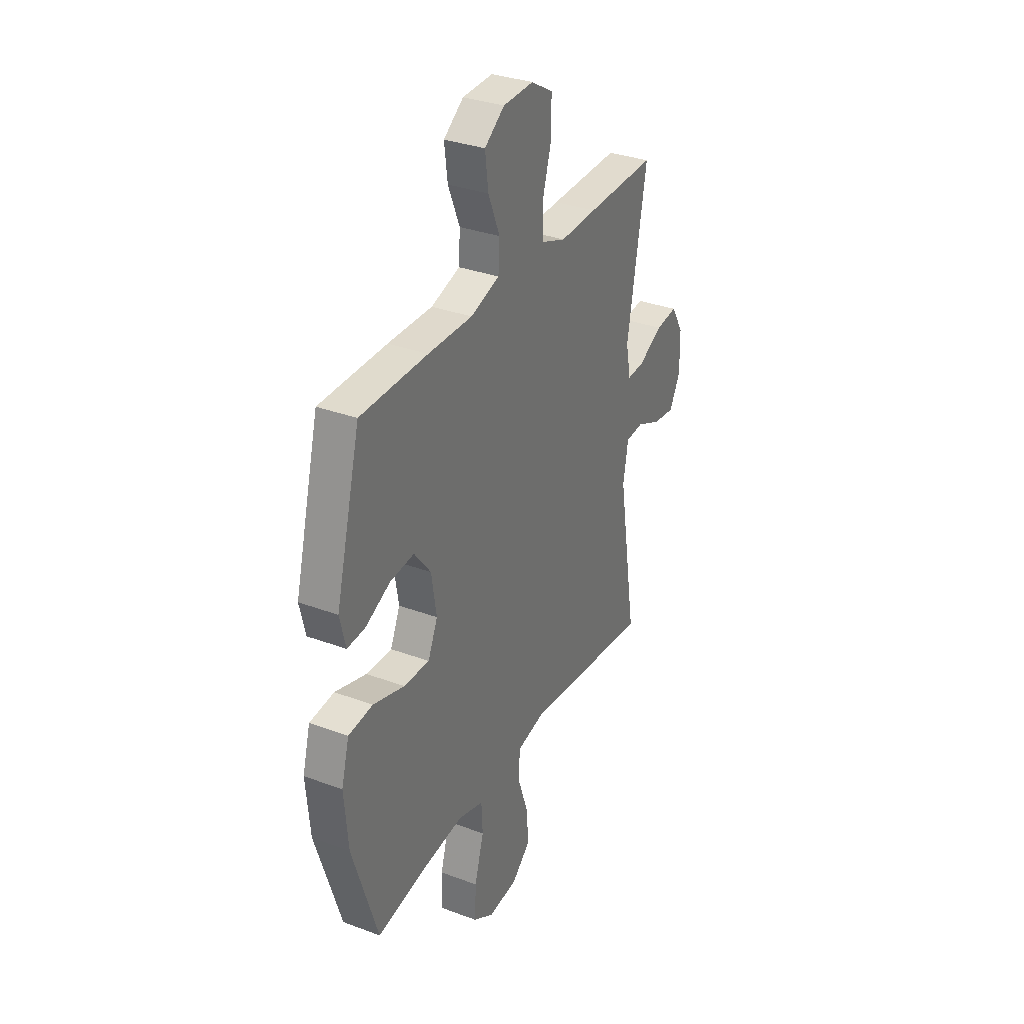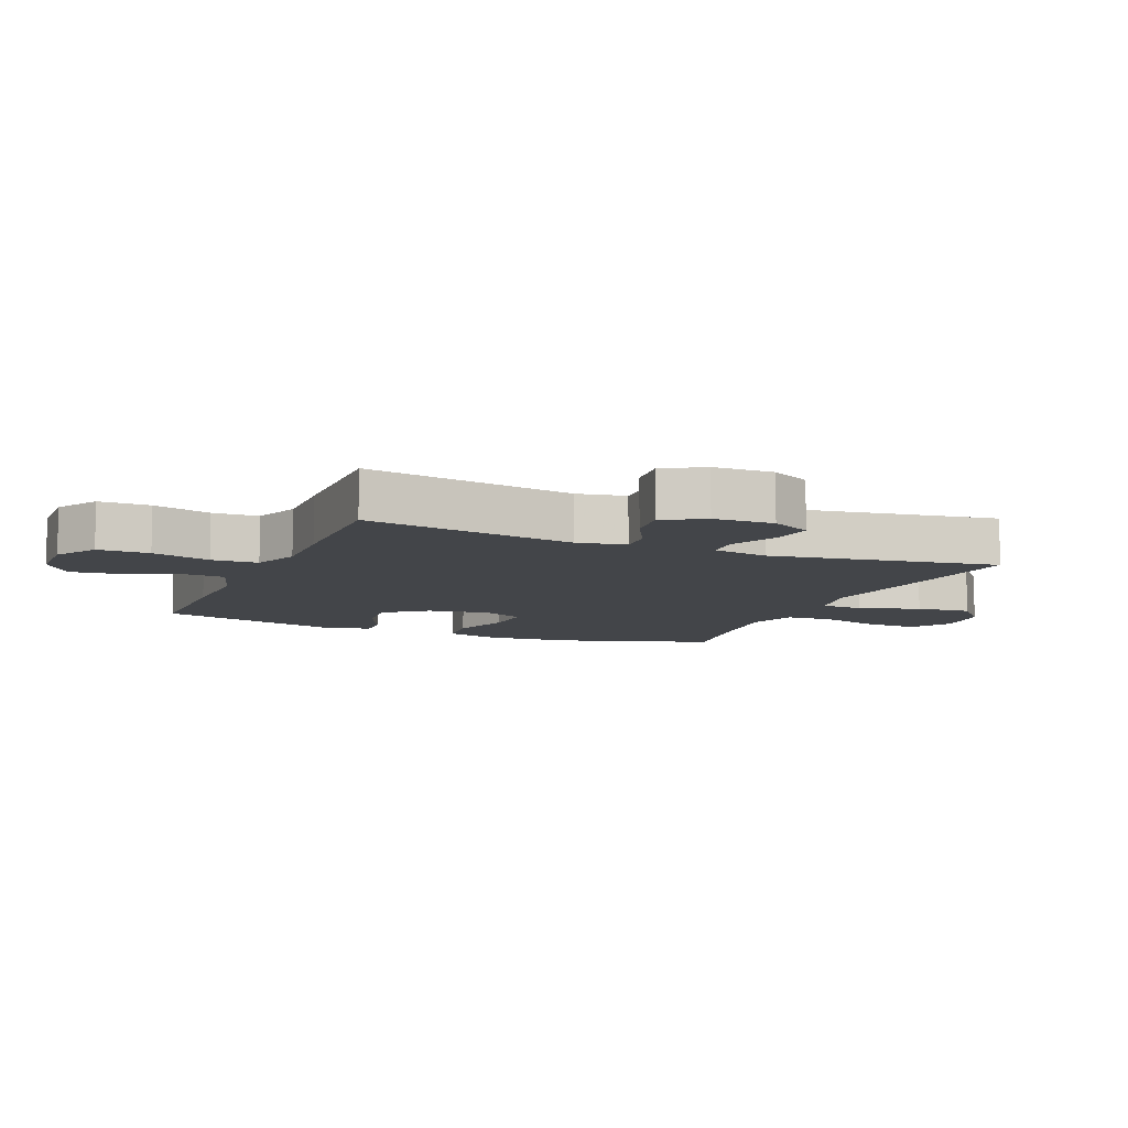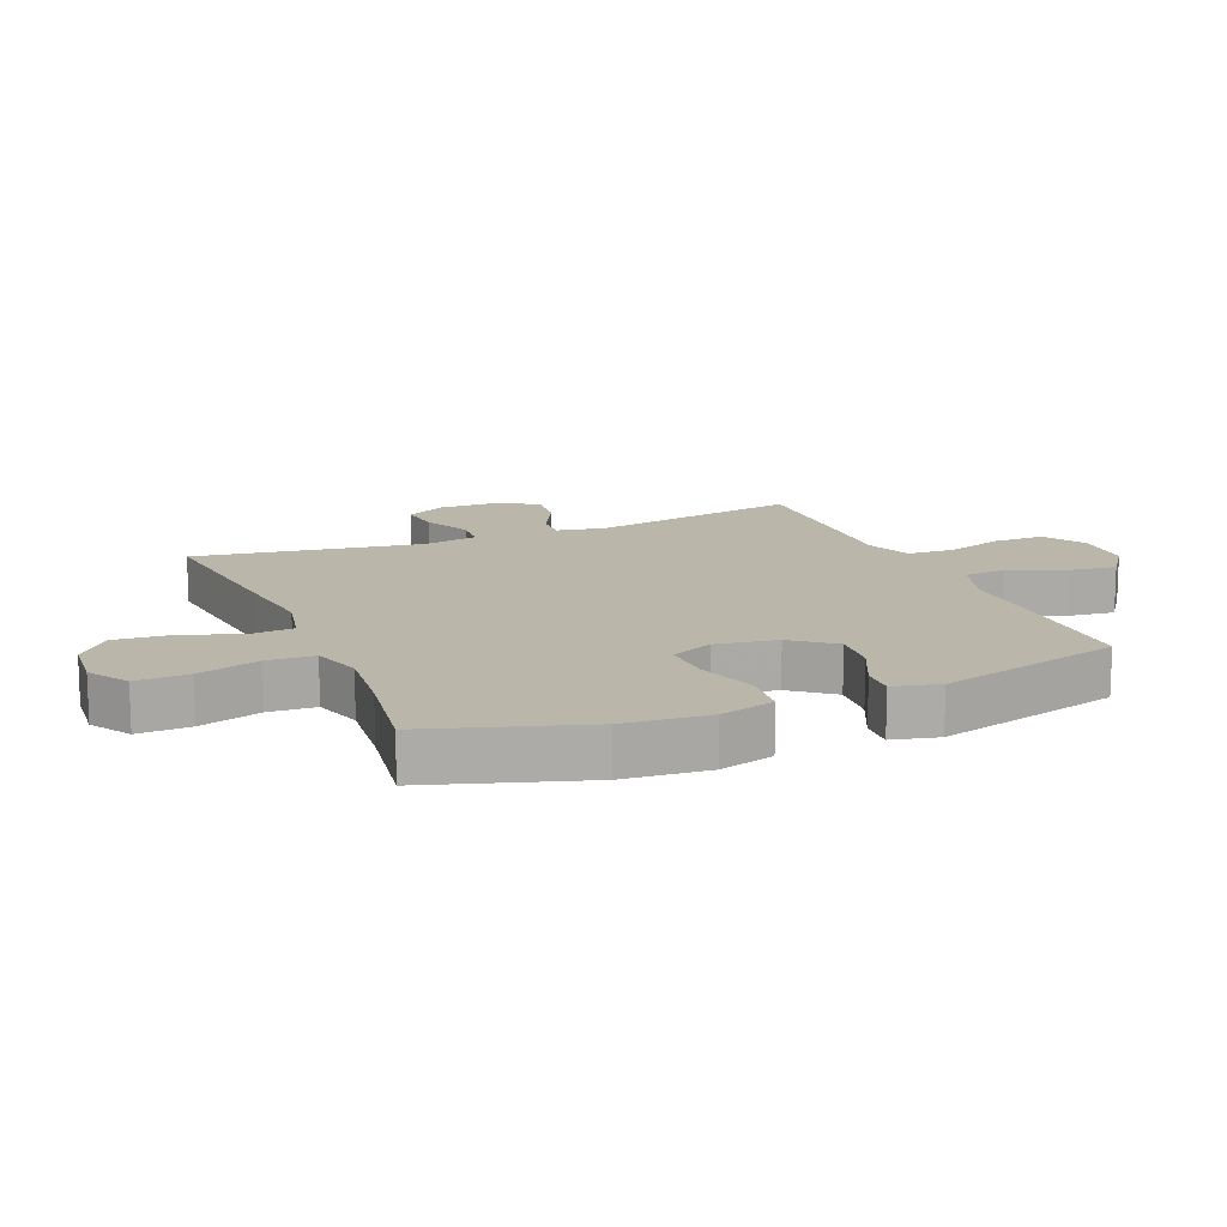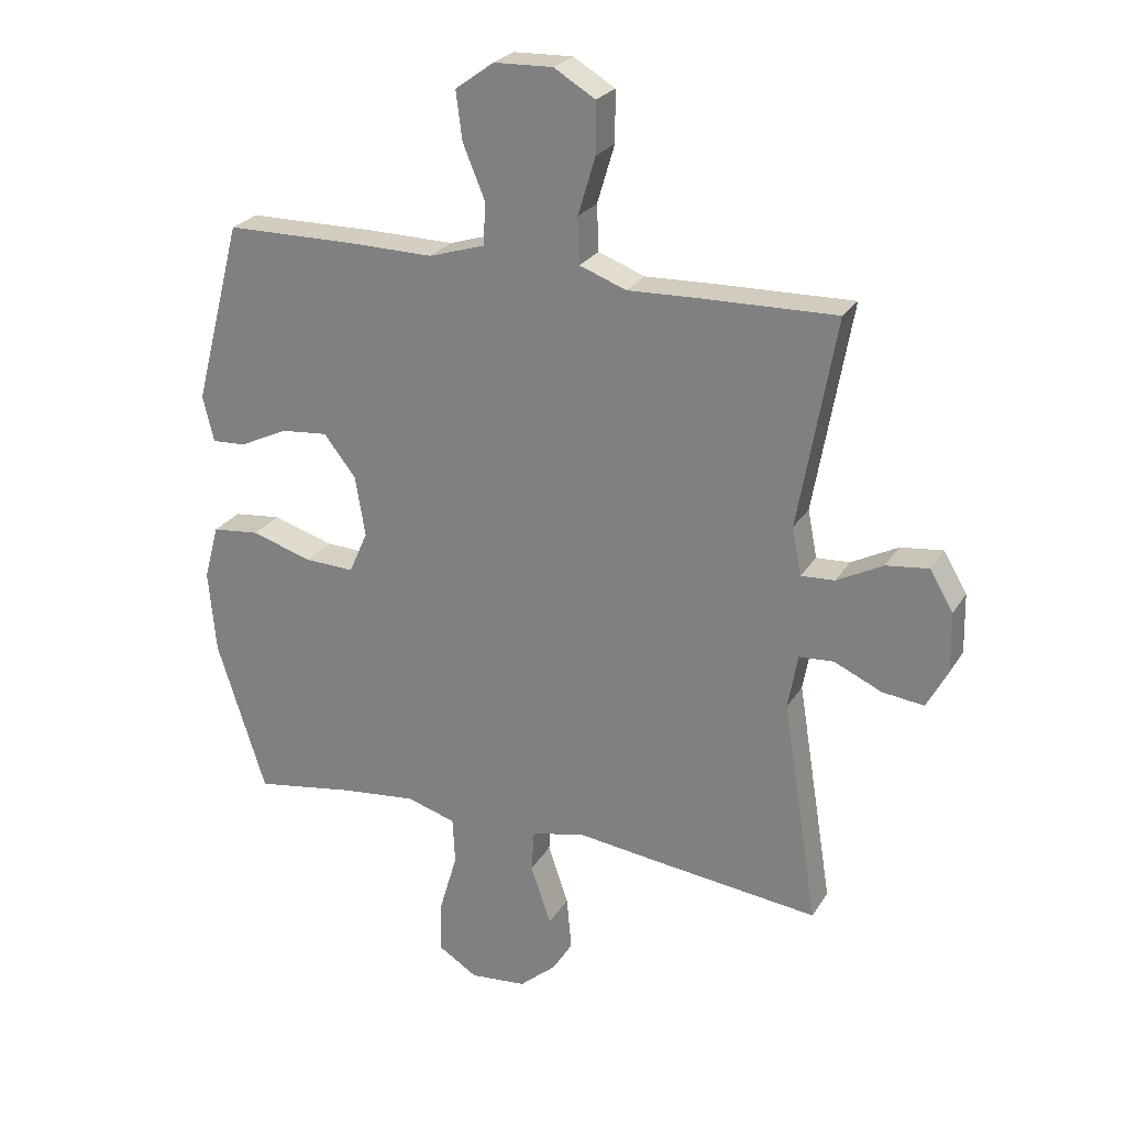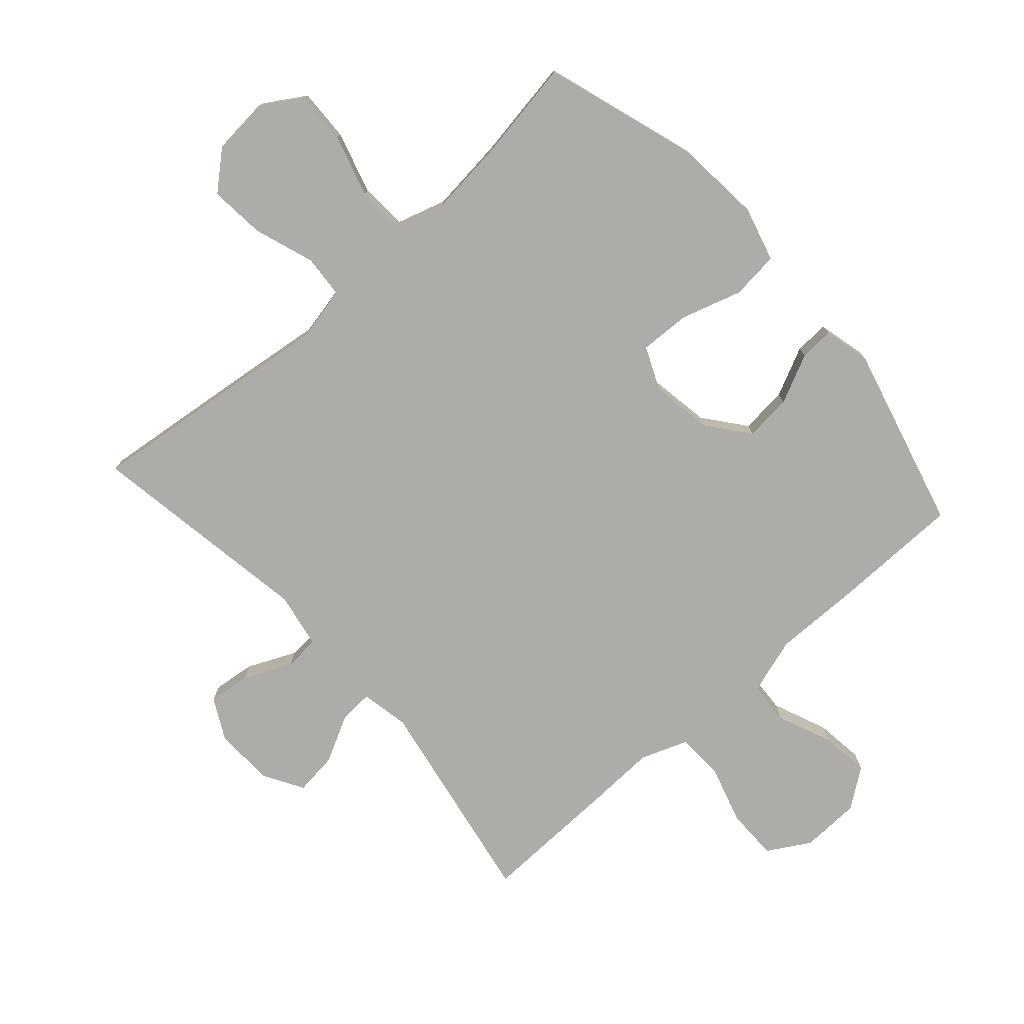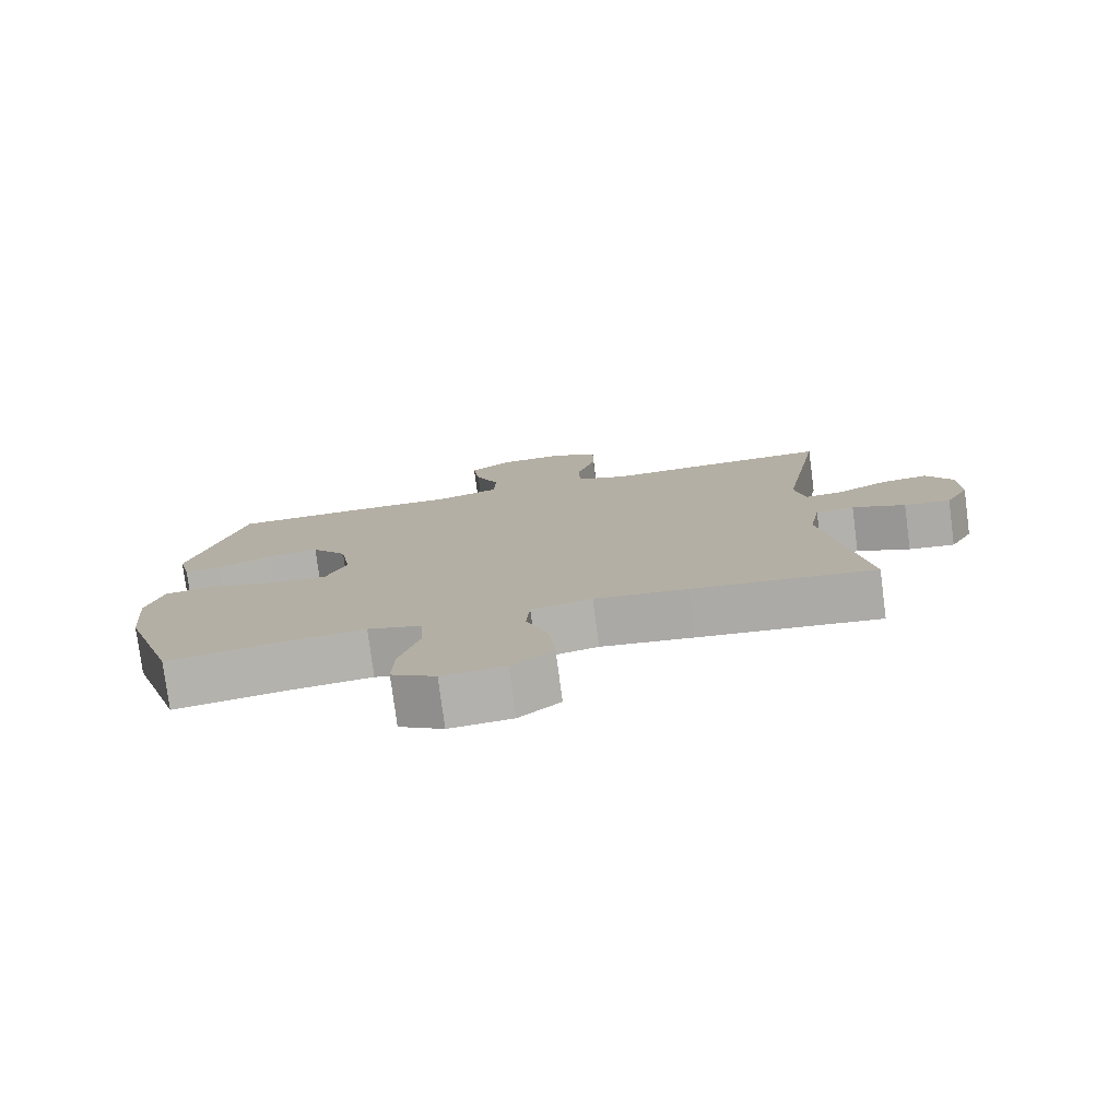
<metadata>
{"format":"obj","ext":"obj","renderer":"f3d","projection":"perspective","resolution":1024,"background":"white","views":[{"elev":32.9,"azim":-62.8,"up":"+Z"},{"elev":-8.9,"azim":67.1,"up":"+Y"},{"elev":14.1,"azim":-112.8,"up":"+Y"},{"elev":25.0,"azim":24.5,"up":"+Z"},{"elev":-76.9,"azim":-138.3,"up":"+Y"},{"elev":-78.2,"azim":7.5,"up":"+Z"}]}
</metadata>
<code>
v 0.5 0.07 0.5
v 0.44 0.07 0.162
v 0.455 0.07 0.085
v 0.509 0.07 0.088
v 0.584 0.07 0.127
v 0.652 0.07 0.135
v 0.69 0.07 0.071
v 0.692 0.07 -0.025
v 0.658 0.07 -0.089
v 0.591 0.07 -0.081
v 0.514 0.07 -0.046
v 0.458 0.07 -0.05
v 0.442 0.07 -0.139
v 0.5 0.07 -0.5
v 0.236 0.07 -0.469
v 0.102 0.07 -0.452
v 0.014 0.07 -0.471
v 0.009 0.07 -0.539
v 0.042 0.07 -0.635
v 0.05 0.07 -0.723
v -0.01 0.07 -0.775
v -0.101 0.07 -0.783
v -0.165 0.07 -0.743
v -0.162 0.07 -0.659
v -0.133 0.07 -0.56
v -0.137 0.07 -0.485
v -0.216 0.07 -0.461
v -0.338 0.07 -0.474
v -0.5 0.07 -0.5
v -0.579 0.07 -0.253
v -0.591 0.07 -0.118
v -0.567 0.07 -0.03
v -0.491 0.07 -0.022
v -0.393 0.07 -0.052
v -0.313 0.07 -0.055
v -0.283 0.07 0.013
v -0.299 0.07 0.111
v -0.351 0.07 0.177
v -0.426 0.07 0.17
v -0.504 0.07 0.133
v -0.559 0.07 0.13
v -0.577 0.07 0.204
v -0.5 0.07 0.5
v -0.292 0.07 0.502
v -0.154 0.07 0.5
v -0.064 0.07 0.528
v -0.06 0.07 0.596
v -0.096 0.07 0.683
v -0.106 0.07 0.761
v -0.044 0.07 0.806
v 0.051 0.07 0.809
v 0.118 0.07 0.769
v 0.118 0.07 0.687
v 0.09 0.07 0.593
v 0.093 0.07 0.519
v 0.168 0.07 0.491
v 0.283 0.07 0.495
v 0.5 0 0.5
v 0.44 0 0.162
v 0.455 0 0.085
v 0.509 0 0.088
v 0.584 0 0.127
v 0.652 0 0.135
v 0.69 0 0.071
v 0.692 0 -0.025
v 0.658 0 -0.089
v 0.591 0 -0.081
v 0.514 0 -0.046
v 0.458 0 -0.05
v 0.442 0 -0.139
v 0.5 0 -0.5
v 0.236 0 -0.469
v 0.102 0 -0.452
v 0.014 0 -0.471
v 0.009 0 -0.539
v 0.042 0 -0.635
v 0.05 0 -0.723
v -0.01 0 -0.775
v -0.101 0 -0.783
v -0.165 0 -0.743
v -0.162 0 -0.659
v -0.133 0 -0.56
v -0.137 0 -0.485
v -0.216 0 -0.461
v -0.338 0 -0.474
v -0.5 0 -0.5
v -0.579 0 -0.253
v -0.591 0 -0.118
v -0.567 0 -0.03
v -0.491 0 -0.022
v -0.393 0 -0.052
v -0.313 0 -0.055
v -0.283 0 0.013
v -0.299 0 0.111
v -0.351 0 0.177
v -0.426 0 0.17
v -0.504 0 0.133
v -0.559 0 0.13
v -0.577 0 0.204
v -0.5 0 0.5
v -0.292 0 0.502
v -0.154 0 0.5
v -0.064 0 0.528
v -0.06 0 0.596
v -0.096 0 0.683
v -0.106 0 0.761
v -0.044 0 0.806
v 0.051 0 0.809
v 0.118 0 0.769
v 0.118 0 0.687
v 0.09 0 0.593
v 0.093 0 0.519
v 0.168 0 0.491
v 0.283 0 0.495
f 56 57 1 2
f 55 56 2 3
f 52 53 54
f 51 52 54
f 50 51 54
f 49 50 54
f 48 49 54
f 47 48 54
f 46 47 54 55
f 45 46 55 3
f 43 44 45
f 42 43 45
f 41 42 45
f 40 41 45
f 39 40 45
f 38 39 45
f 37 38 45 3
f 32 33 34
f 31 32 34
f 30 31 34
f 29 30 34
f 28 29 34
f 27 28 34 35
f 26 27 35 36
f 23 24 25
f 22 23 25
f 21 22 25
f 20 21 25
f 19 20 25
f 18 19 25
f 17 18 25 26
f 36 37 3
f 26 36 3
f 17 26 3
f 16 17 3
f 9 10 11
f 8 9 11
f 7 8 11
f 6 7 11
f 5 6 11
f 4 5 11
f 4 11 12
f 3 4 12
f 16 3 12 13
f 13 14 15 16
f 59 58 114 113
f 60 59 113 112
f 111 110 109
f 111 109 108
f 111 108 107
f 111 107 106
f 111 106 105
f 111 105 104
f 112 111 104 103
f 60 112 103 102
f 102 101 100
f 102 100 99
f 102 99 98
f 102 98 97
f 102 97 96
f 102 96 95
f 60 102 95 94
f 91 90 89
f 91 89 88
f 91 88 87
f 91 87 86
f 91 86 85
f 92 91 85 84
f 93 92 84 83
f 82 81 80
f 82 80 79
f 82 79 78
f 82 78 77
f 82 77 76
f 82 76 75
f 83 82 75 74
f 60 94 93
f 60 93 83
f 60 83 74
f 60 74 73
f 68 67 66
f 68 66 65
f 68 65 64
f 68 64 63
f 68 63 62
f 68 62 61
f 69 68 61
f 69 61 60
f 70 69 60 73
f 73 72 71 70
f 1 58 59 2
f 2 59 60 3
f 3 60 61 4
f 4 61 62 5
f 5 62 63 6
f 6 63 64 7
f 7 64 65 8
f 8 65 66 9
f 9 66 67 10
f 10 67 68 11
f 11 68 69 12
f 12 69 70 13
f 13 70 71 14
f 14 71 72 15
f 15 72 73 16
f 16 73 74 17
f 17 74 75 18
f 18 75 76 19
f 19 76 77 20
f 20 77 78 21
f 21 78 79 22
f 22 79 80 23
f 23 80 81 24
f 24 81 82 25
f 25 82 83 26
f 26 83 84 27
f 27 84 85 28
f 28 85 86 29
f 29 86 87 30
f 30 87 88 31
f 31 88 89 32
f 32 89 90 33
f 33 90 91 34
f 34 91 92 35
f 35 92 93 36
f 36 93 94 37
f 37 94 95 38
f 38 95 96 39
f 39 96 97 40
f 40 97 98 41
f 41 98 99 42
f 42 99 100 43
f 43 100 101 44
f 44 101 102 45
f 45 102 103 46
f 46 103 104 47
f 47 104 105 48
f 48 105 106 49
f 49 106 107 50
f 50 107 108 51
f 51 108 109 52
f 52 109 110 53
f 53 110 111 54
f 54 111 112 55
f 55 112 113 56
f 56 113 114 57
f 57 114 58 1

</code>
